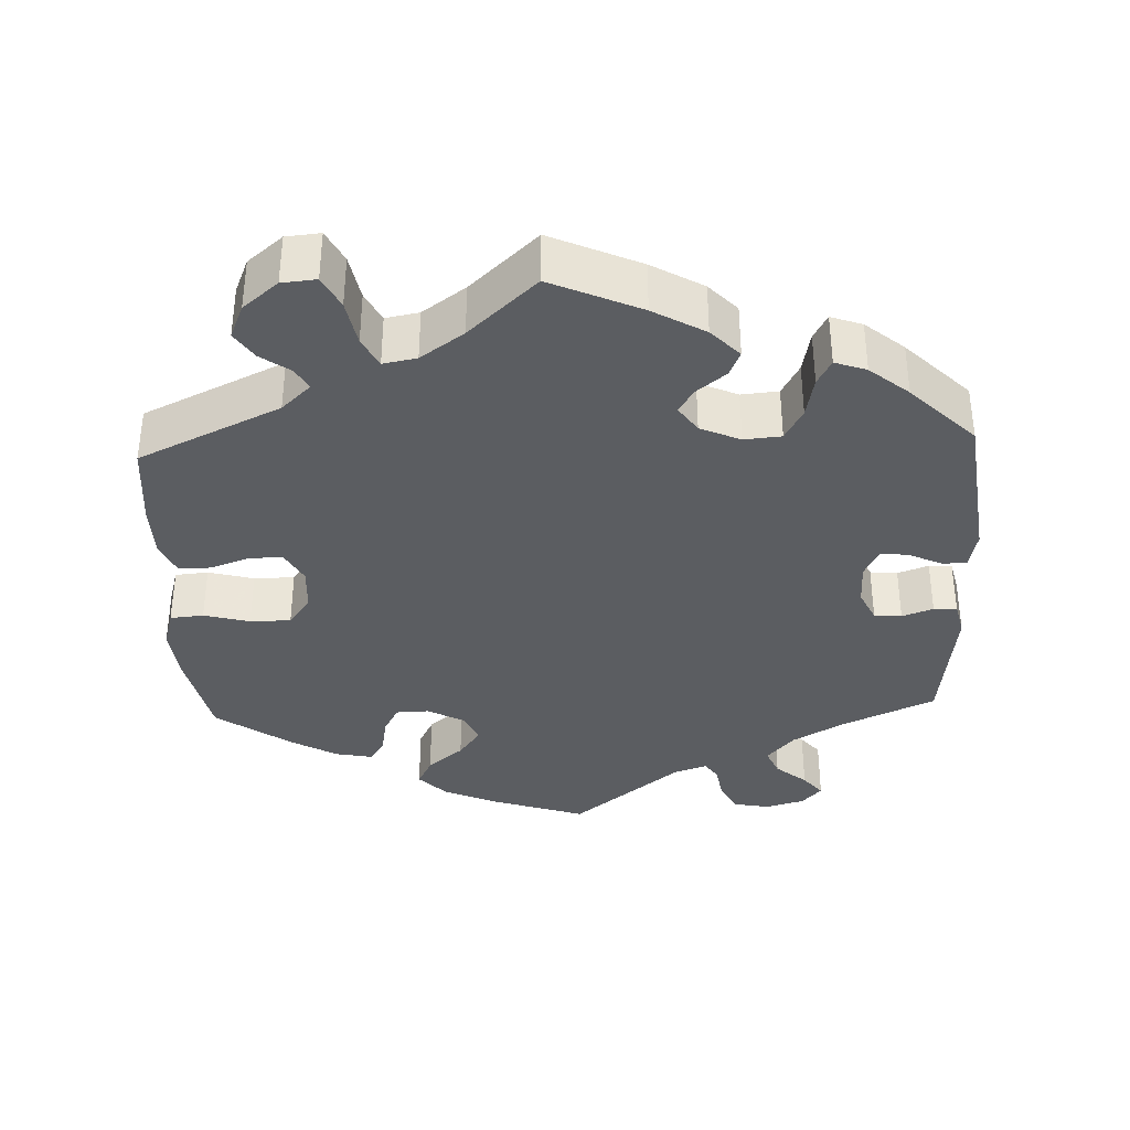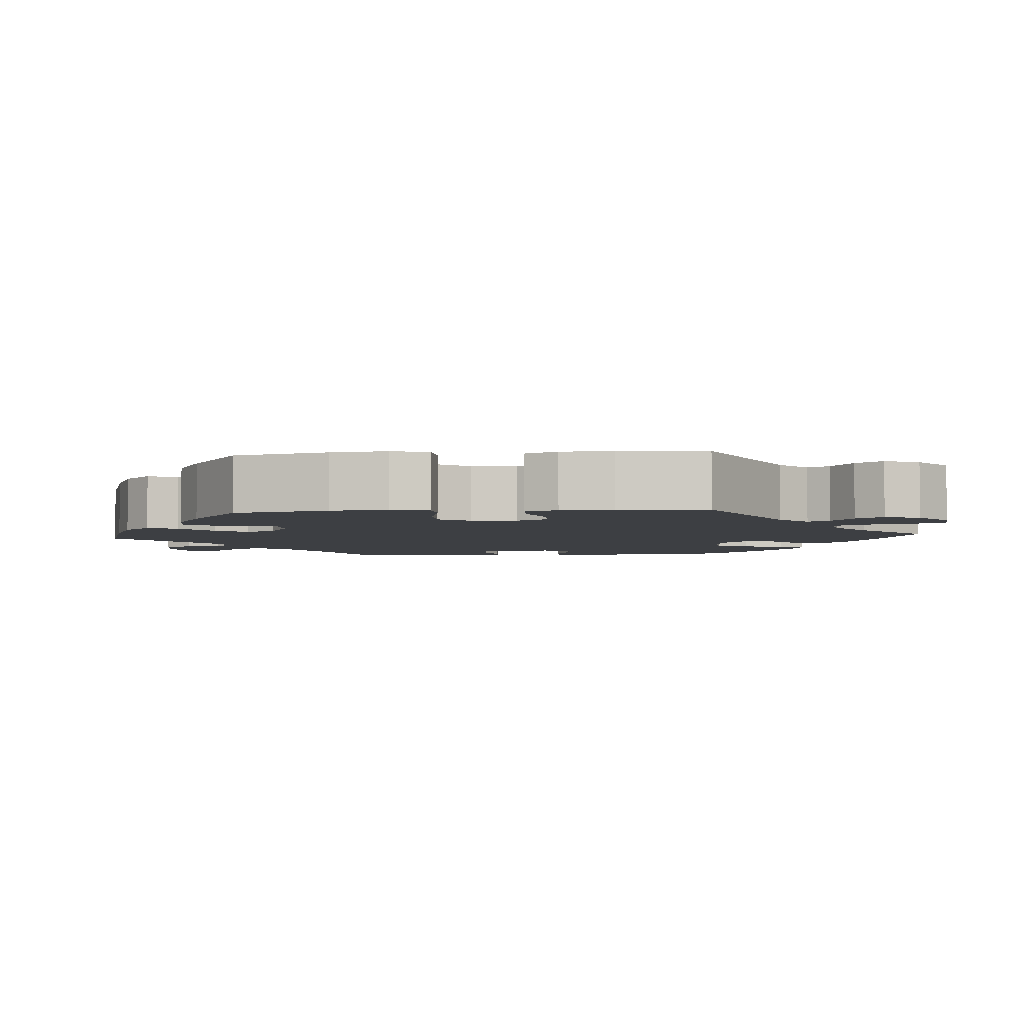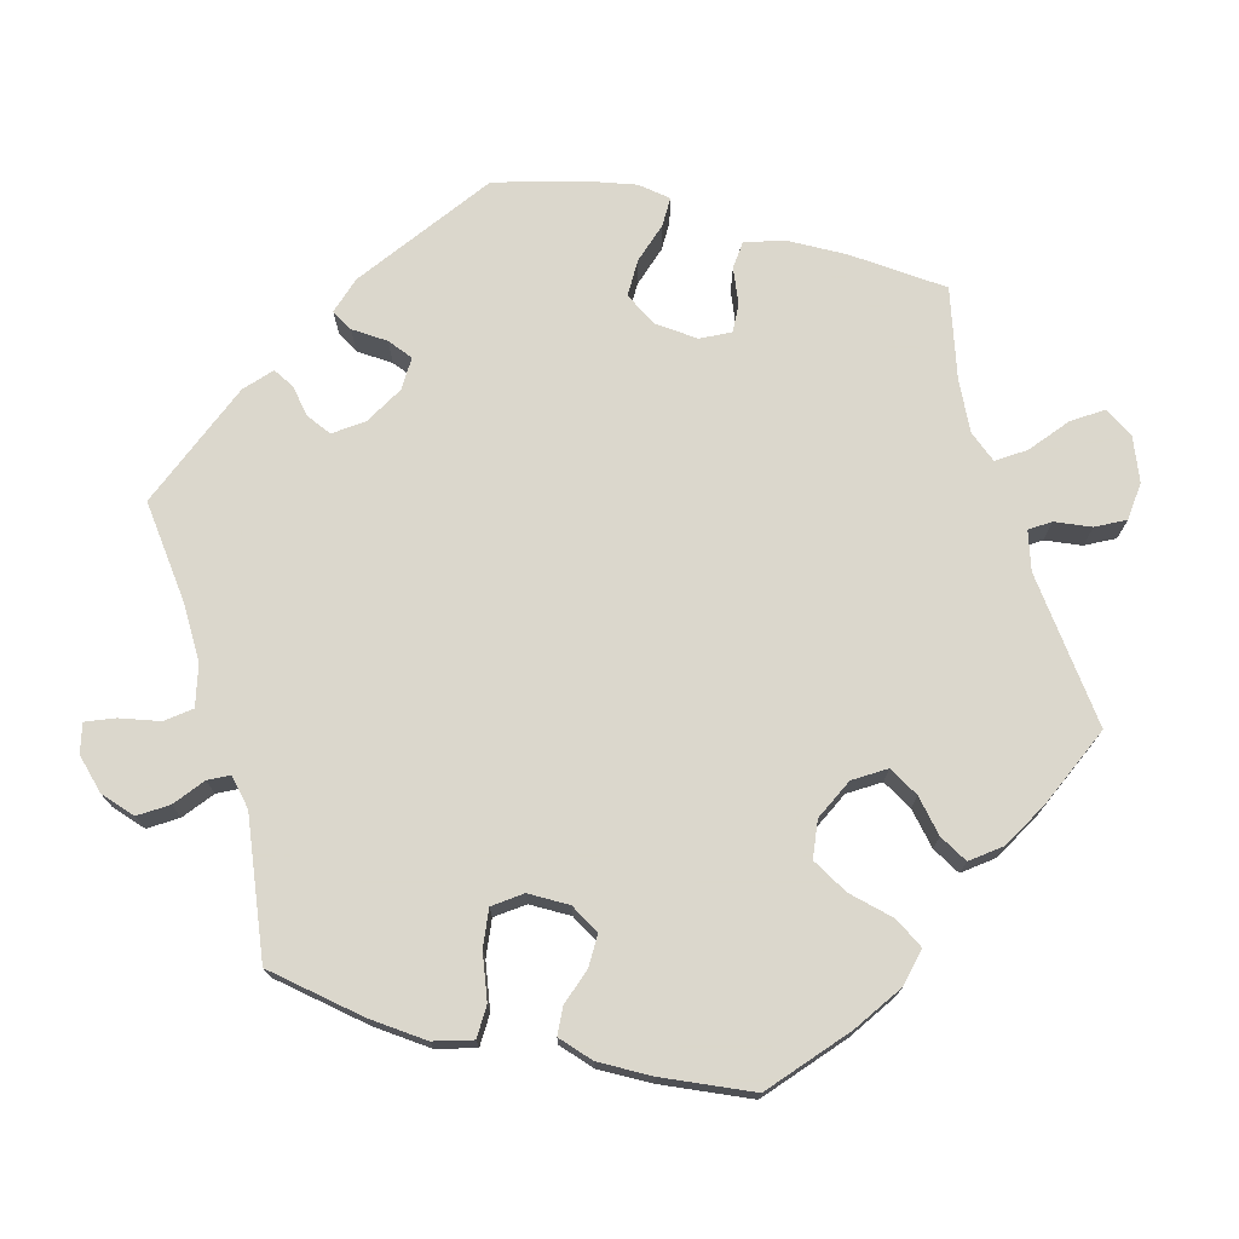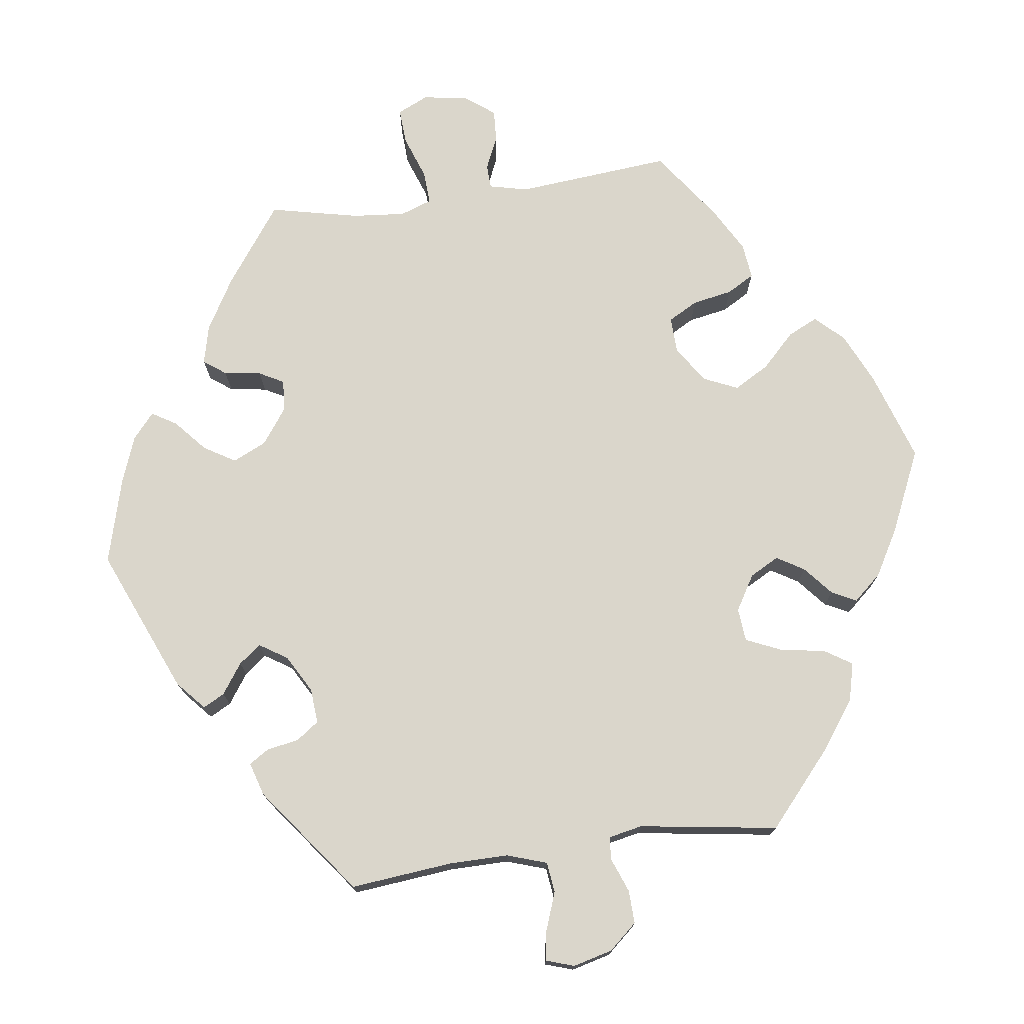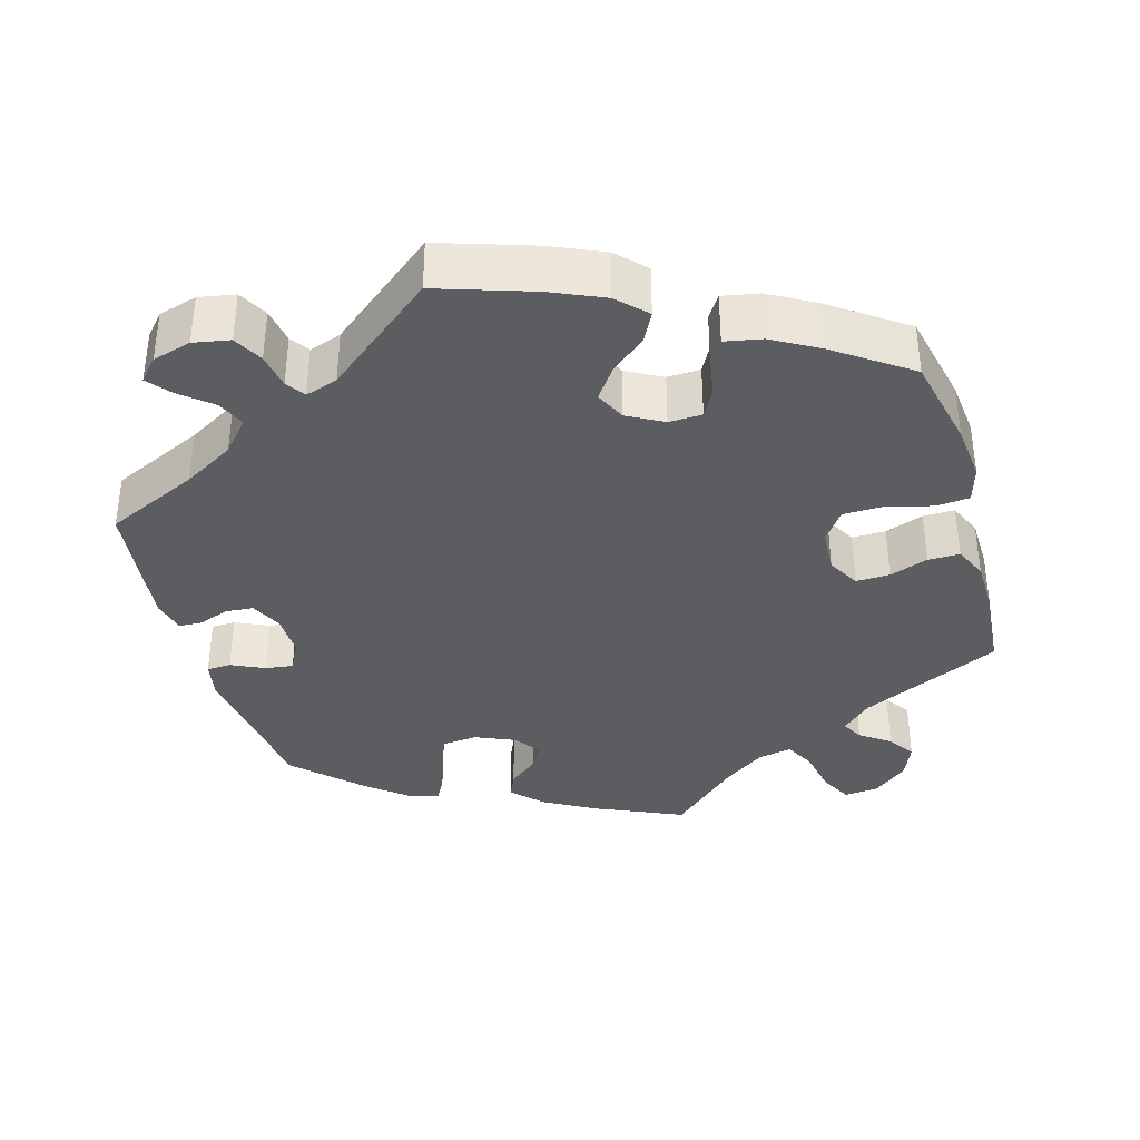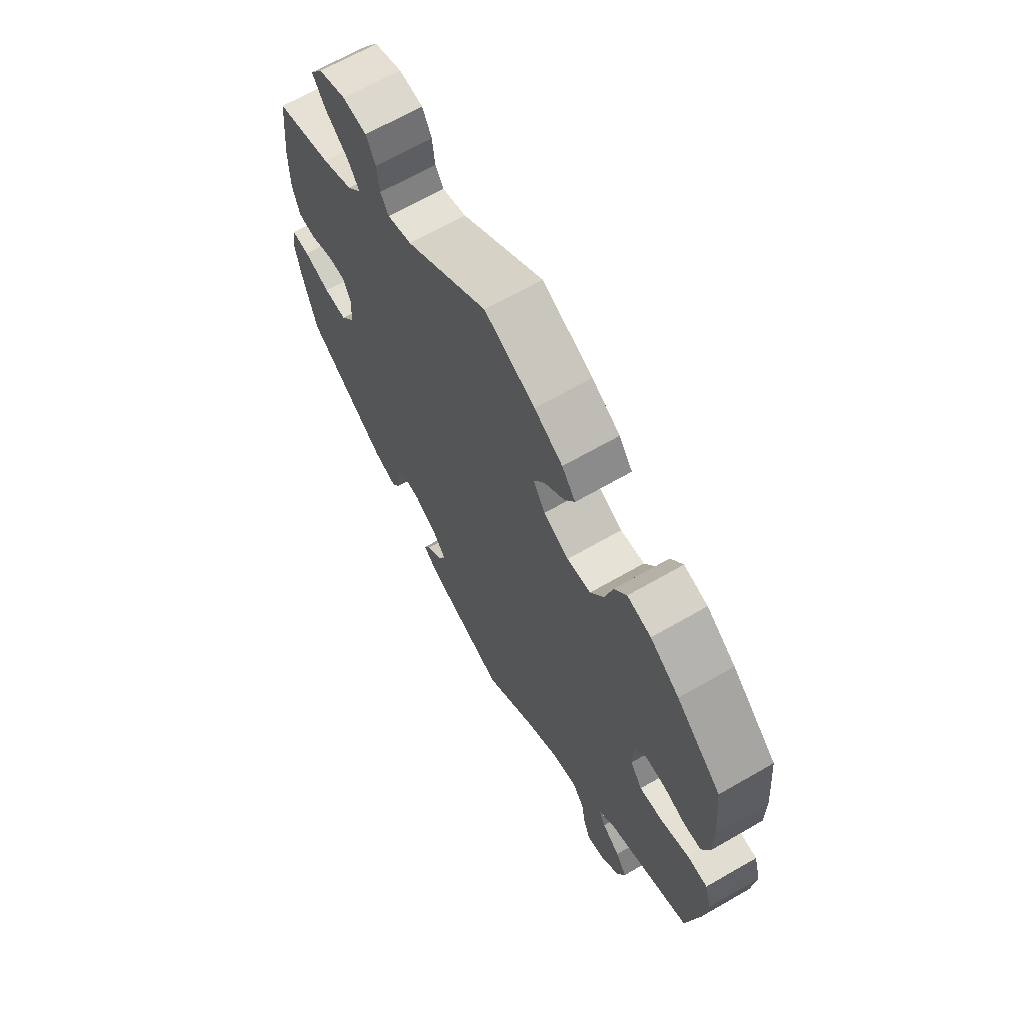
<metadata>
{"format":"obj","ext":"obj","renderer":"f3d","projection":"perspective","resolution":1024,"background":"white","views":[{"elev":-36.2,"azim":62.4,"up":"+Y"},{"elev":-4.1,"azim":-24.6,"up":"+Y"},{"elev":73.4,"azim":-76.0,"up":"+Y"},{"elev":73.9,"azim":-157.9,"up":"+Y"},{"elev":-36.9,"azim":-103.7,"up":"+Y"},{"elev":66.7,"azim":-120.0,"up":"+Z"}]}
</metadata>
<code>
v -0.527 0.07 -0.16
v -0.535 0.07 -0.084
v -0.521 0.07 -0.034
v -0.479 0.07 -0.032
v -0.421 0.07 -0.053
v -0.372 0.07 -0.058
v -0.347 0.07 -0.022
v -0.348 0.07 0.032
v -0.371 0.07 0.069
v -0.413 0.07 0.068
v -0.46 0.07 0.051
v -0.496 0.07 0.053
v -0.512 0.07 0.1
v -0.512 0.07 0.171
v -0.501 0.07 0.289
v -0.408 0.07 0.373
v -0.348 0.07 0.416
v -0.299 0.07 0.428
v -0.274 0.07 0.392
v -0.258 0.07 0.332
v -0.231 0.07 0.286
v -0.182 0.07 0.281
v -0.13 0.07 0.307
v -0.105 0.07 0.348
v -0.128 0.07 0.386
v -0.169 0.07 0.421
v -0.19 0.07 0.457
v -0.162 0.07 0.495
v -0.104 0.07 0.53
v 0 0.07 0.578
v 0.168 0.07 0.46
v 0.218 0.07 0.445
v 0.235 0.07 0.472
v 0.24 0.07 0.52
v 0.259 0.07 0.558
v 0.308 0.07 0.564
v 0.364 0.07 0.543
v 0.39 0.07 0.506
v 0.364 0.07 0.466
v 0.317 0.07 0.426
v 0.293 0.07 0.389
v 0.322 0.07 0.355
v 0.385 0.07 0.326
v 0.5 0.07 0.29
v 0.513 0.07 0.162
v 0.513 0.07 0.084
v 0.498 0.07 0.033
v 0.462 0.07 0.029
v 0.416 0.07 0.047
v 0.379 0.07 0.048
v 0.361 0.07 0.01
v 0.367 0.07 -0.047
v 0.395 0.07 -0.087
v 0.443 0.07 -0.086
v 0.496 0.07 -0.068
v 0.534 0.07 -0.067
v 0.542 0.07 -0.11
v 0.531 0.07 -0.175
v 0.501 0.07 -0.288
v 0.336 0.07 -0.413
v 0.288 0.07 -0.429
v 0.271 0.07 -0.402
v 0.267 0.07 -0.354
v 0.253 0.07 -0.32
v 0.21 0.07 -0.322
v 0.161 0.07 -0.351
v 0.135 0.07 -0.389
v 0.15 0.07 -0.422
v 0.183 0.07 -0.45
v 0.197 0.07 -0.477
v 0.164 0.07 -0.508
v 0 0.07 -0.577
v -0.109 0.07 -0.499
v -0.176 0.07 -0.46
v -0.23 0.07 -0.449
v -0.254 0.07 -0.481
v -0.263 0.07 -0.533
v -0.277 0.07 -0.57
v -0.315 0.07 -0.562
v -0.353 0.07 -0.525
v -0.369 0.07 -0.479
v -0.346 0.07 -0.442
v -0.309 0.07 -0.412
v -0.296 0.07 -0.385
v -0.33 0.07 -0.355
v -0.501 0.07 -0.288
v -0.527 0 -0.16
v -0.535 0 -0.084
v -0.521 0 -0.034
v -0.479 0 -0.032
v -0.421 0 -0.053
v -0.372 0 -0.058
v -0.347 0 -0.022
v -0.348 0 0.032
v -0.371 0 0.069
v -0.413 0 0.068
v -0.46 0 0.051
v -0.496 0 0.053
v -0.512 0 0.1
v -0.512 0 0.171
v -0.501 0 0.289
v -0.408 0 0.373
v -0.348 0 0.416
v -0.299 0 0.428
v -0.274 0 0.392
v -0.258 0 0.332
v -0.231 0 0.286
v -0.182 0 0.281
v -0.13 0 0.307
v -0.105 0 0.348
v -0.128 0 0.386
v -0.169 0 0.421
v -0.19 0 0.457
v -0.162 0 0.495
v -0.104 0 0.53
v 0 0 0.578
v 0.168 0 0.46
v 0.218 0 0.445
v 0.235 0 0.472
v 0.24 0 0.52
v 0.259 0 0.558
v 0.308 0 0.564
v 0.364 0 0.543
v 0.39 0 0.506
v 0.364 0 0.466
v 0.317 0 0.426
v 0.293 0 0.389
v 0.322 0 0.355
v 0.385 0 0.326
v 0.5 0 0.29
v 0.513 0 0.162
v 0.513 0 0.084
v 0.498 0 0.033
v 0.462 0 0.029
v 0.416 0 0.047
v 0.379 0 0.048
v 0.361 0 0.01
v 0.367 0 -0.047
v 0.395 0 -0.087
v 0.443 0 -0.086
v 0.496 0 -0.068
v 0.534 0 -0.067
v 0.542 0 -0.11
v 0.531 0 -0.175
v 0.501 0 -0.288
v 0.336 0 -0.413
v 0.288 0 -0.429
v 0.271 0 -0.402
v 0.267 0 -0.354
v 0.253 0 -0.32
v 0.21 0 -0.322
v 0.161 0 -0.351
v 0.135 0 -0.389
v 0.15 0 -0.422
v 0.183 0 -0.45
v 0.197 0 -0.477
v 0.164 0 -0.508
v 0 0 -0.577
v -0.109 0 -0.499
v -0.176 0 -0.46
v -0.23 0 -0.449
v -0.254 0 -0.481
v -0.263 0 -0.533
v -0.277 0 -0.57
v -0.315 0 -0.562
v -0.353 0 -0.525
v -0.369 0 -0.479
v -0.346 0 -0.442
v -0.309 0 -0.412
v -0.296 0 -0.385
v -0.33 0 -0.355
v -0.501 0 -0.288
f 85 86 1 2
f 84 85 2 3
f 80 81 82 83
f 80 83 84
f 79 80 84
f 76 77 78 79
f 75 76 79 84
f 74 75 84 3
f 70 71 72 73
f 68 69 70 73
f 67 68 73 74
f 66 67 74 3
f 60 61 62 63
f 60 63 64
f 59 60 64
f 58 59 64 65
f 54 55 56 57
f 53 54 57 58
f 46 47 48 49
f 46 49 50
f 43 44 45 46
f 42 43 46 50
f 41 42 50 51
f 37 38 39 40
f 37 40 41
f 36 37 41
f 33 34 35 36
f 32 33 36 41
f 31 32 41 51
f 25 26 27 28
f 24 25 28 29
f 17 18 19 20
f 17 20 21
f 16 17 21
f 15 16 21
f 14 15 21 22
f 10 11 12 13
f 9 10 13 14
f 66 3 4 5
f 65 66 5 6
f 53 58 65 6
f 30 31 51 52
f 24 29 30 52
f 23 24 52 53
f 22 23 53
f 9 14 22 53
f 8 9 53
f 7 8 53
f 6 7 53
f 88 87 172 171
f 89 88 171 170
f 169 168 167 166
f 170 169 166
f 170 166 165
f 165 164 163 162
f 170 165 162 161
f 89 170 161 160
f 159 158 157 156
f 159 156 155 154
f 160 159 154 153
f 89 160 153 152
f 149 148 147 146
f 150 149 146
f 150 146 145
f 151 150 145 144
f 143 142 141 140
f 144 143 140 139
f 135 134 133 132
f 136 135 132
f 132 131 130 129
f 136 132 129 128
f 137 136 128 127
f 126 125 124 123
f 127 126 123
f 127 123 122
f 122 121 120 119
f 127 122 119 118
f 137 127 118 117
f 114 113 112 111
f 115 114 111 110
f 106 105 104 103
f 107 106 103
f 107 103 102
f 107 102 101
f 108 107 101 100
f 99 98 97 96
f 100 99 96 95
f 91 90 89 152
f 92 91 152 151
f 92 151 144 139
f 138 137 117 116
f 138 116 115 110
f 139 138 110 109
f 139 109 108
f 139 108 100 95
f 139 95 94
f 139 94 93
f 139 93 92
f 1 87 88 2
f 2 88 89 3
f 3 89 90 4
f 4 90 91 5
f 5 91 92 6
f 6 92 93 7
f 7 93 94 8
f 8 94 95 9
f 9 95 96 10
f 10 96 97 11
f 11 97 98 12
f 12 98 99 13
f 13 99 100 14
f 14 100 101 15
f 15 101 102 16
f 16 102 103 17
f 17 103 104 18
f 18 104 105 19
f 19 105 106 20
f 20 106 107 21
f 21 107 108 22
f 22 108 109 23
f 23 109 110 24
f 24 110 111 25
f 25 111 112 26
f 26 112 113 27
f 27 113 114 28
f 28 114 115 29
f 29 115 116 30
f 30 116 117 31
f 31 117 118 32
f 32 118 119 33
f 33 119 120 34
f 34 120 121 35
f 35 121 122 36
f 36 122 123 37
f 37 123 124 38
f 38 124 125 39
f 39 125 126 40
f 40 126 127 41
f 41 127 128 42
f 42 128 129 43
f 43 129 130 44
f 44 130 131 45
f 45 131 132 46
f 46 132 133 47
f 47 133 134 48
f 48 134 135 49
f 49 135 136 50
f 50 136 137 51
f 51 137 138 52
f 52 138 139 53
f 53 139 140 54
f 54 140 141 55
f 55 141 142 56
f 56 142 143 57
f 57 143 144 58
f 58 144 145 59
f 59 145 146 60
f 60 146 147 61
f 61 147 148 62
f 62 148 149 63
f 63 149 150 64
f 64 150 151 65
f 65 151 152 66
f 66 152 153 67
f 67 153 154 68
f 68 154 155 69
f 69 155 156 70
f 70 156 157 71
f 71 157 158 72
f 72 158 159 73
f 73 159 160 74
f 74 160 161 75
f 75 161 162 76
f 76 162 163 77
f 77 163 164 78
f 78 164 165 79
f 79 165 166 80
f 80 166 167 81
f 81 167 168 82
f 82 168 169 83
f 83 169 170 84
f 84 170 171 85
f 85 171 172 86
f 86 172 87 1

</code>
